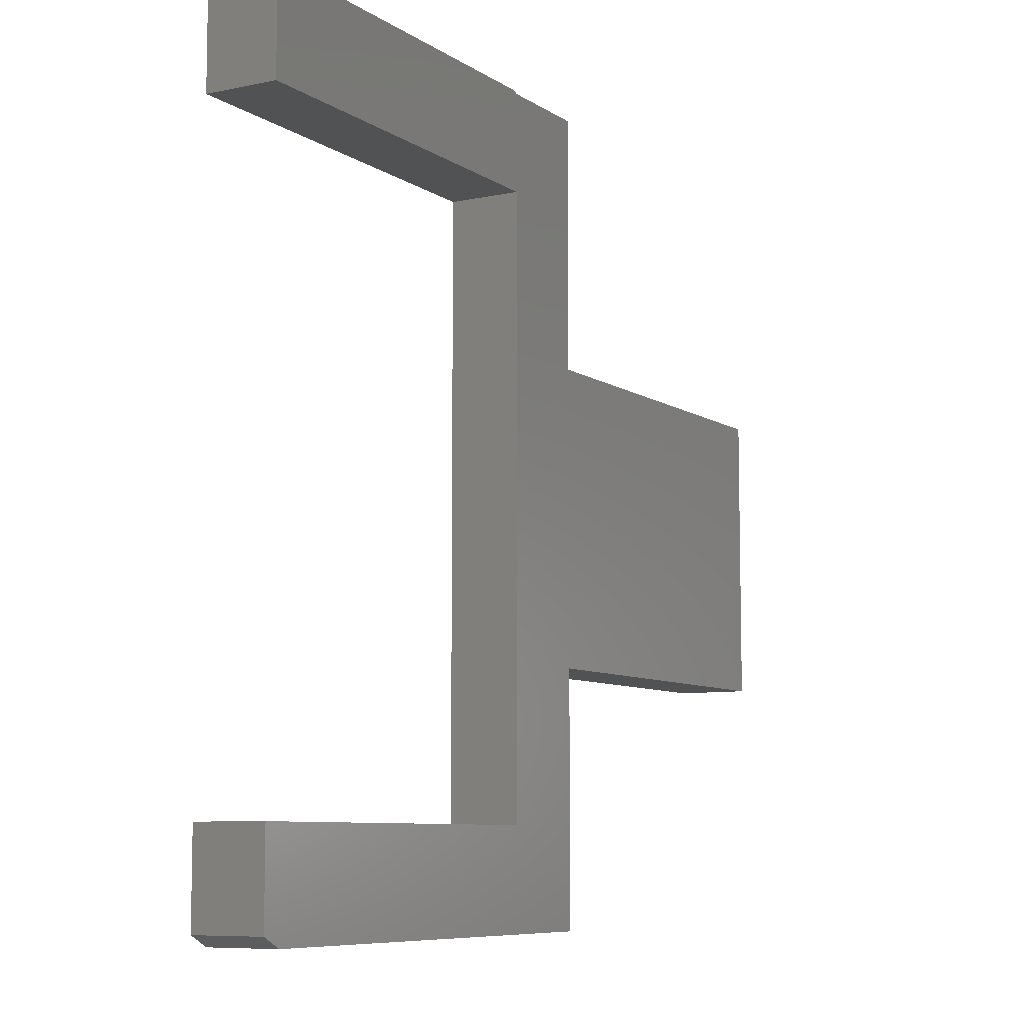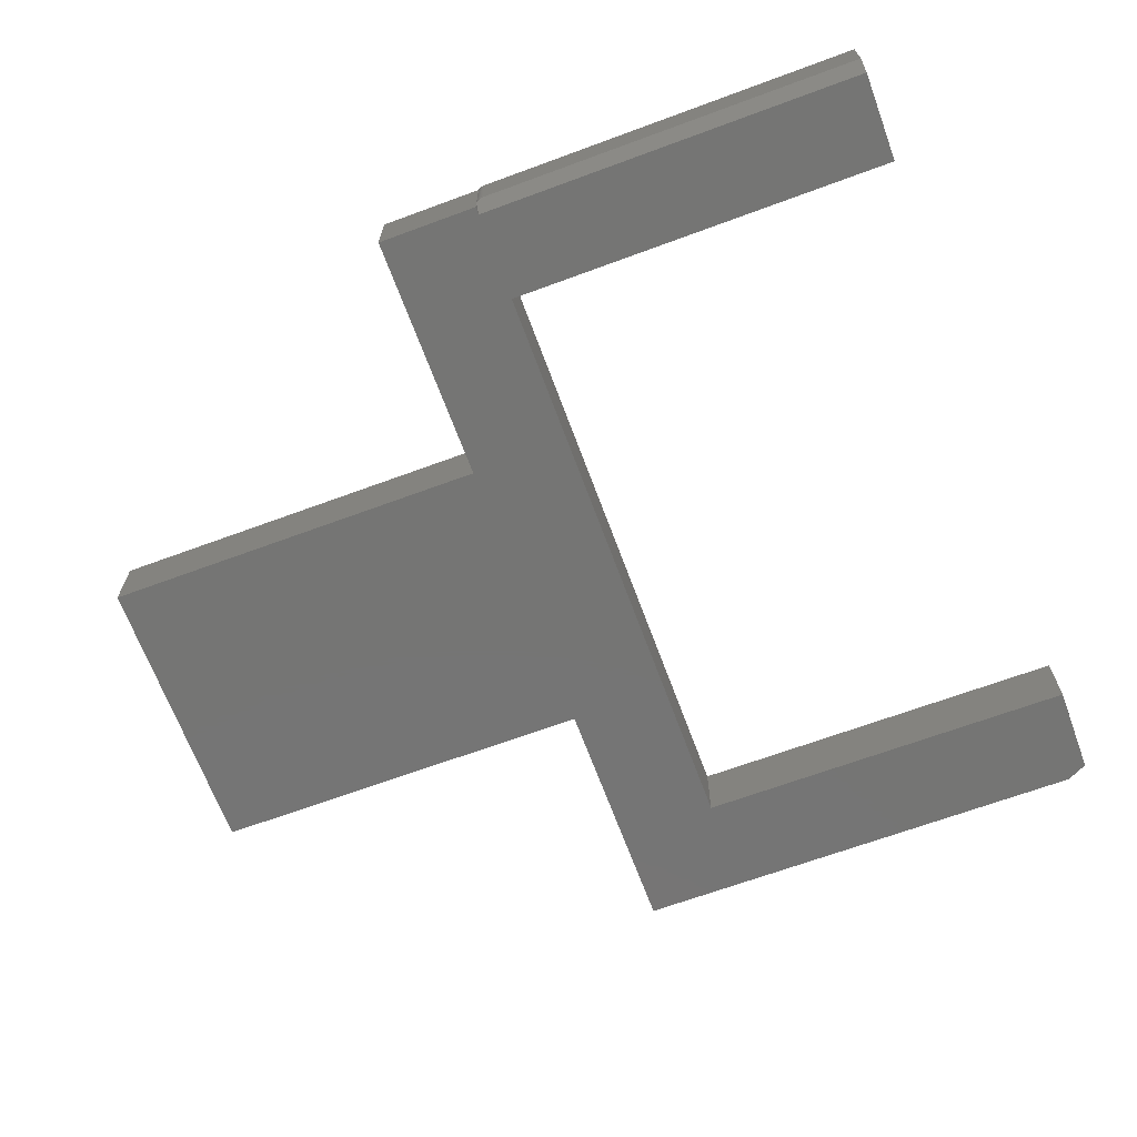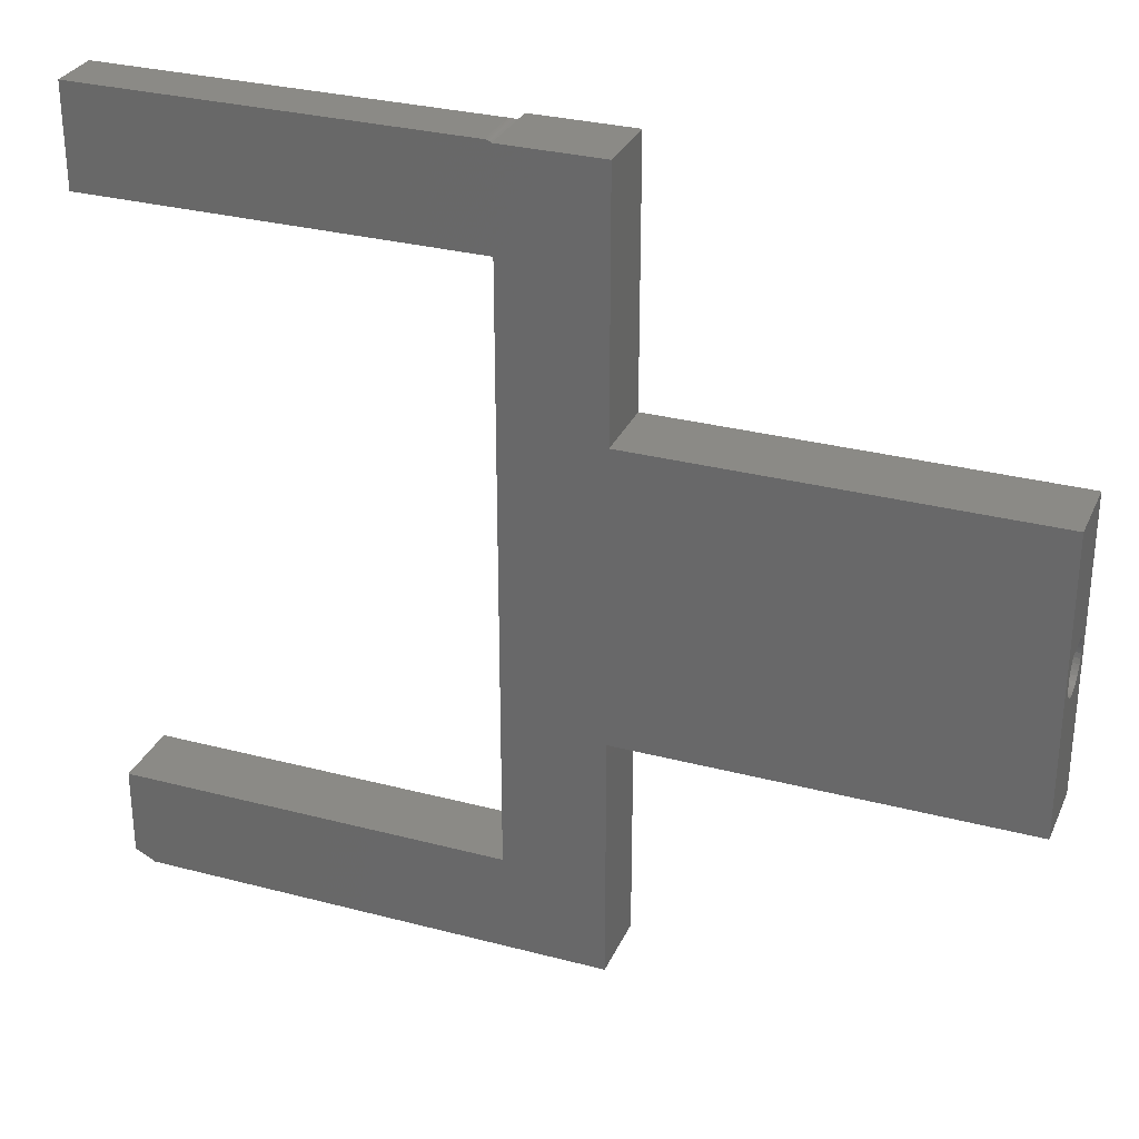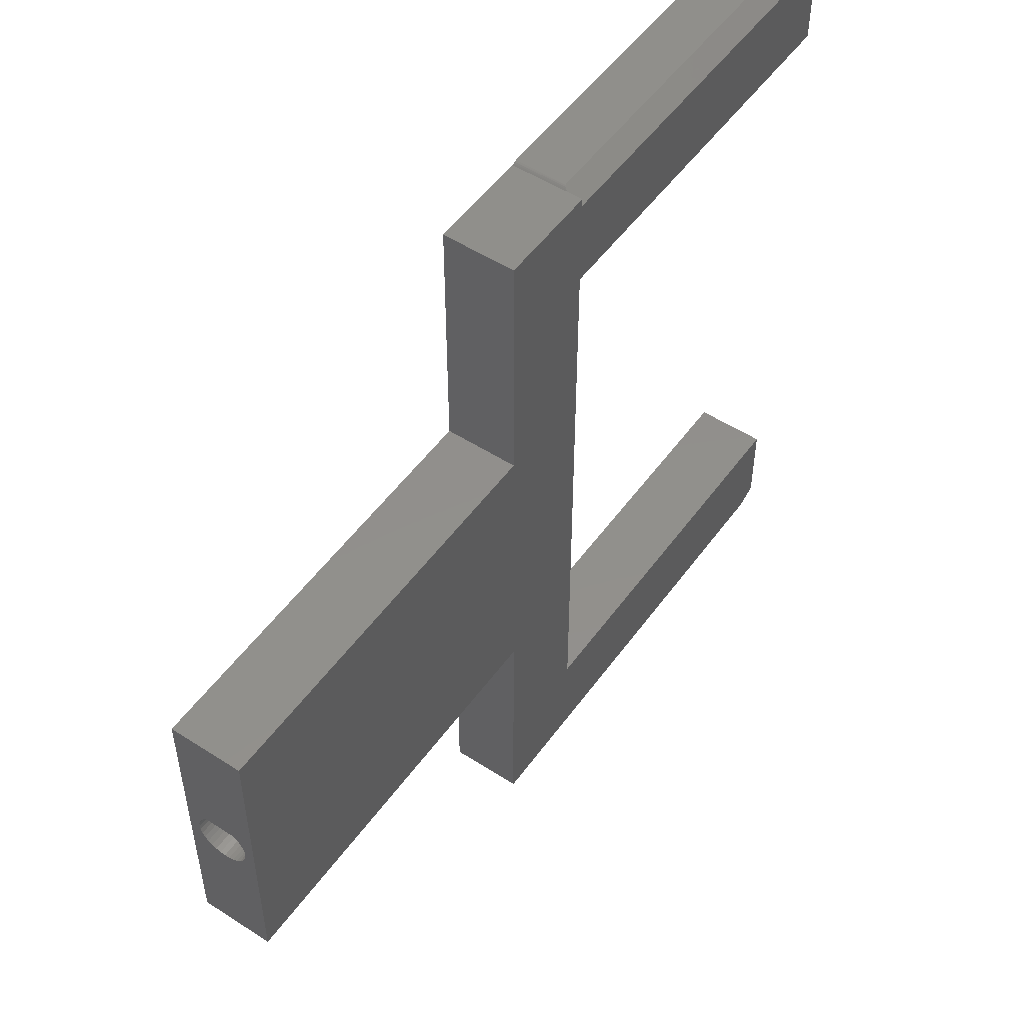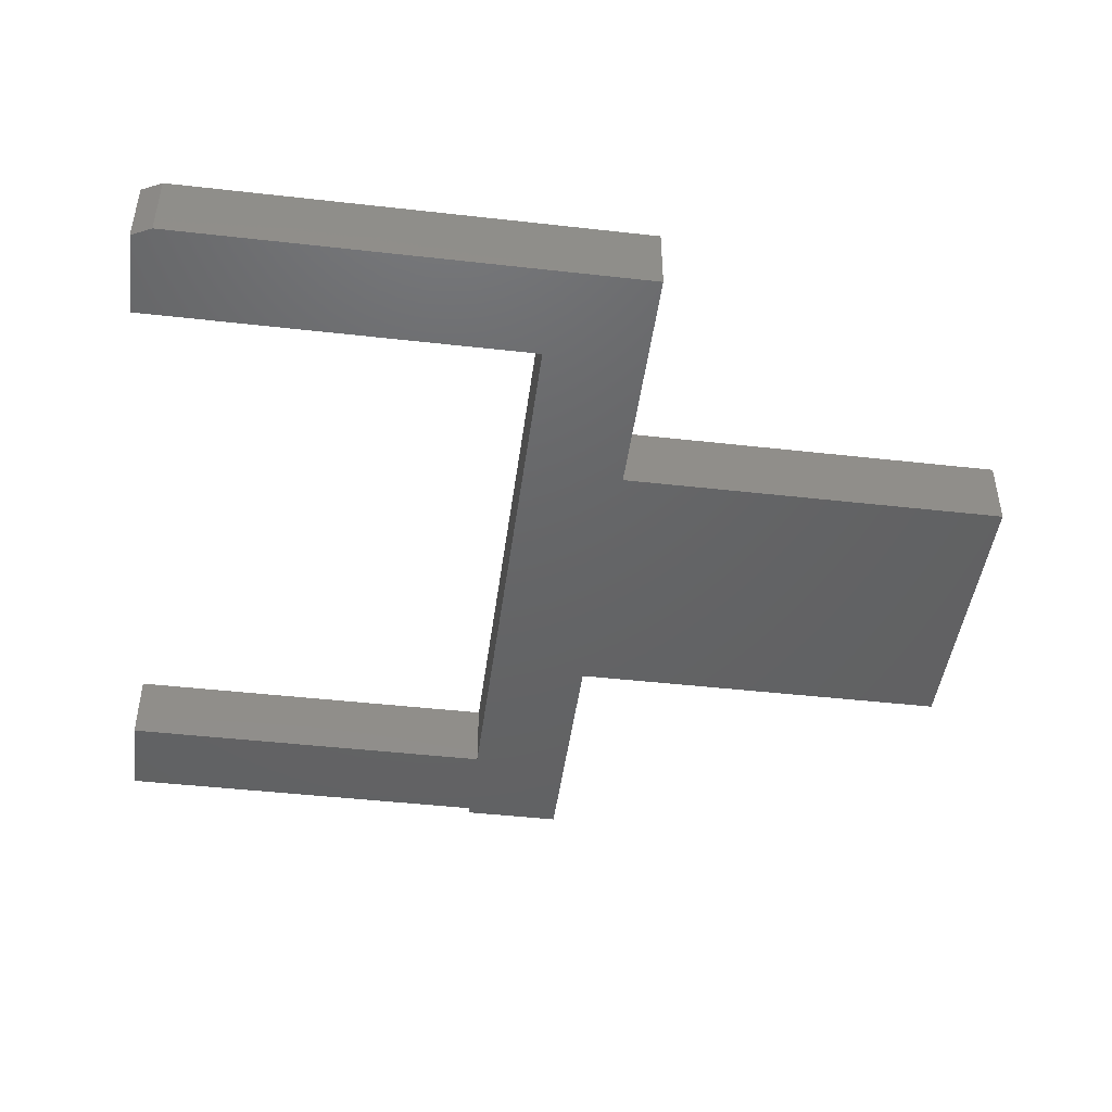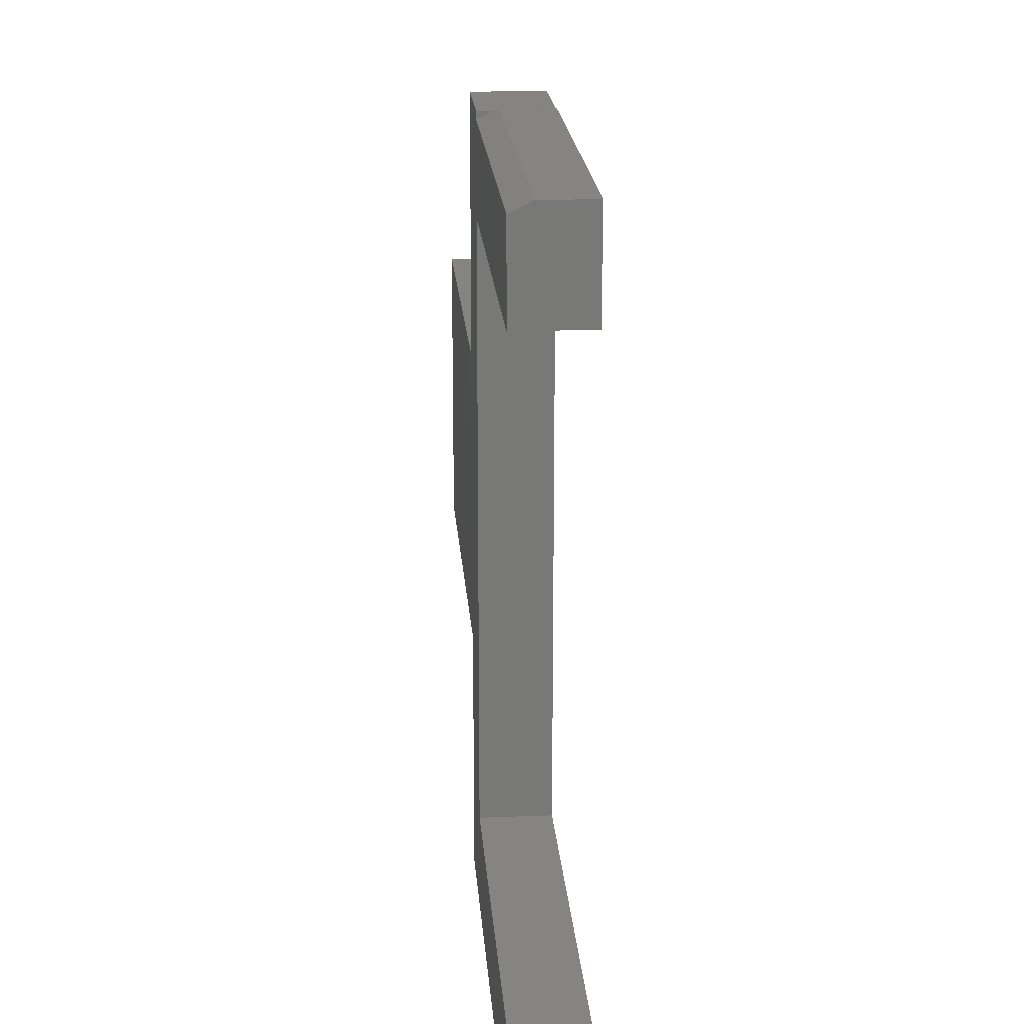
<metadata>
{"format":"stl","ext":"stl","renderer":"f3d","projection":"perspective","resolution":1024,"background":"white","views":[{"elev":-8.0,"azim":120.4,"up":"+Z"},{"elev":-67.3,"azim":20.3,"up":"+Y"},{"elev":30.2,"azim":-159.1,"up":"+Z"},{"elev":51.9,"azim":-55.1,"up":"+Z"},{"elev":-45.7,"azim":172.6,"up":"+Y"},{"elev":19.5,"azim":85.9,"up":"+Z"}]}
</metadata>
<code>
# stl→obj: 102 verts, 200 faces
v -0.6016 -0.05469 -0.2266
v -0.6016 -0.05469 0.223
v -0.6016 -0.03965 -0.001381
v -0.6016 -0.03875 -0.008894
v -0.6016 -0.03642 -0.01609
v -0.6016 -0.03275 -0.02271
v -0.6016 -0.02787 -0.0285
v -0.6016 -0.02198 -0.03324
v -0.6016 -0.01528 -0.03676
v -0.6016 -0.008026 -0.03893
v -0.6016 -0.0004934 -0.03966
v -0.6016 0.05469 -0.2266
v -0.6016 0.05469 0.223
v -0.6016 0.03866 -0.001381
v -0.6016 0.0381 0.006166
v -0.6016 0.0361 0.01346
v -0.6016 0.03273 0.02024
v -0.6016 0.02813 0.02625
v -0.6016 0.02245 0.03125
v -0.6016 -0.0004934 0.03125
v -0.6016 0.007039 -0.03893
v -0.6016 0.01429 -0.03676
v -0.6016 0.02099 -0.03324
v -0.6016 0.02689 -0.0285
v -0.6016 0.03176 -0.02271
v -0.6016 0.03543 -0.01609
v -0.6016 0.03776 -0.008894
v -0.6016 -0.02344 0.03125
v -0.6016 -0.02911 0.02625
v -0.6016 -0.03372 0.02024
v -0.6016 -0.03709 0.01346
v -0.6016 -0.03909 0.006166
v -0.1484 0.007039 -0.03893
v -0.1484 0.01429 -0.03676
v -0.1484 0.02099 -0.03324
v -0.1484 0.02689 -0.0285
v -0.1484 0.03176 -0.02271
v -0.1484 0.03543 -0.01609
v -0.1484 0.03776 -0.008894
v -0.1484 0.03866 -0.001381
v -0.1484 0.0381 0.006166
v -0.1484 0.0361 0.01346
v -0.1484 0.03273 0.02024
v -0.1484 0.02813 0.02625
v -0.1484 0.02245 0.03125
v -0.1484 -0.0004934 -0.03966
v -0.1484 -0.008026 -0.03893
v -0.1484 -0.01528 -0.03676
v -0.1484 -0.02198 -0.03324
v -0.1484 -0.02787 -0.0285
v -0.1484 -0.03275 -0.02271
v -0.1484 -0.03642 -0.01609
v -0.1484 -0.03875 -0.008894
v -0.1484 -0.03965 -0.001381
v -0.1484 -0.03909 0.006166
v -0.1484 -0.03709 0.01346
v -0.1484 -0.03372 0.02024
v -0.1484 -0.02911 0.02625
v -0.1484 -0.02344 0.03125
v -0.1484 -0.0004934 0.03125
v 0 -0.05469 -0.6094
v 0.7188 -0.05469 -0.6094
v 0.75 -0.05469 -0.5938
v 0.1539 -0.05469 -0.4554
v 0.1539 -0.05469 0.4554
v 5.106e-17 -0.05469 0.2245
v 5.097e-17 -0.05469 0.223
v 2.344e-17 -0.05469 -0.2266
v 0.1539 -0.05469 -0.4574
v 0.75 -0.05469 -0.4574
v 7.463e-17 -0.05469 0.6094
v 0.1539 -0.05469 0.4609
v 0.1539 -0.05469 0.5973
v 0.1539 -0.05469 0.6094
v 0.75 -0.05469 0.4609
v 0.75 -0.05469 0.5973
v -1.003e-17 0.05469 -0.6094
v 0.7188 0.05469 -0.6094
v 1.341e-17 0.05469 -0.2266
v 4.094e-17 0.05469 0.223
v 0.1539 0.05469 -0.4554
v 0.1539 0.05469 -0.4574
v 4.103e-17 0.05469 0.2245
v 0.1539 0.05469 0.4609
v 0.1539 0.05469 0.4554
v 0.1563 0.05469 0.6108
v 0.1587 0.05469 0.612
v 0.1614 0.05469 0.6127
v 0.1641 0.05469 0.6129
v 0.75 0.05469 0.6129
v 0.1539 0.05469 0.6094
v 0.75 0.05469 0.4609
v 6.46e-17 0.05469 0.6094
v 0.75 0.05469 -0.5938
v 0.75 0.05469 -0.4574
v 0.75 -0.02344 0.6129
v 0.1641 -0.02344 0.6129
v 0.1539 -0.03072 0.6094
v 0.1628 -0.02354 0.6129
v 0.1604 -0.02431 0.6125
v 0.1581 -0.02578 0.6117
v 0.156 -0.02788 0.6107
f 1 2 3
f 1 3 4
f 1 4 5
f 1 5 6
f 1 6 7
f 1 7 8
f 1 8 9
f 1 9 10
f 1 10 11
f 1 11 12
f 13 12 14
f 13 14 15
f 13 15 16
f 13 16 17
f 13 17 18
f 13 18 19
f 13 19 20
f 13 20 2
f 12 11 21
f 12 21 22
f 12 22 23
f 12 23 24
f 12 24 25
f 12 25 26
f 12 26 27
f 12 27 14
f 2 20 28
f 2 28 29
f 2 29 30
f 2 30 31
f 2 31 32
f 2 32 3
f 11 33 21
f 21 33 34
f 21 34 22
f 22 34 35
f 22 35 23
f 23 35 36
f 23 36 24
f 24 36 37
f 24 37 25
f 25 37 38
f 25 38 26
f 26 38 39
f 26 39 27
f 27 39 40
f 27 40 14
f 14 40 41
f 14 41 15
f 15 41 42
f 15 42 16
f 16 42 43
f 16 43 17
f 17 43 44
f 17 44 18
f 18 44 45
f 18 45 19
f 33 11 46
f 46 11 10
f 46 10 47
f 47 10 9
f 47 9 48
f 48 9 8
f 48 8 49
f 49 8 7
f 49 7 50
f 50 7 6
f 50 6 51
f 51 6 5
f 51 5 52
f 52 5 4
f 52 4 53
f 53 4 3
f 53 3 54
f 54 3 32
f 54 32 55
f 55 32 31
f 55 31 56
f 56 31 30
f 56 30 57
f 57 30 29
f 57 29 58
f 58 29 28
f 58 28 59
f 19 45 20
f 20 45 28
f 28 45 60
f 28 60 59
f 44 58 45
f 58 60 45
f 60 58 59
f 57 58 44
f 43 57 44
f 56 57 43
f 42 56 43
f 55 56 42
f 41 55 42
f 38 52 39
f 51 52 38
f 37 51 38
f 50 51 37
f 36 50 37
f 49 50 36
f 35 49 36
f 48 49 35
f 34 48 35
f 47 48 34
f 46 47 34
f 33 46 34
f 52 53 39
f 39 53 54
f 39 54 40
f 40 54 55
f 40 55 41
f 61 62 63
f 64 65 66
f 64 66 67
f 64 67 68
f 69 64 68
f 69 68 61
f 69 61 63
f 69 63 70
f 71 66 65
f 71 65 72
f 71 72 73
f 71 73 74
f 2 1 67
f 67 1 68
f 72 75 73
f 73 75 76
f 61 77 62
f 62 77 78
f 79 12 13
f 79 13 80
f 79 80 81
f 79 81 82
f 79 82 77
f 83 84 85
f 83 85 81
f 83 81 80
f 86 87 88
f 86 88 89
f 86 89 90
f 86 90 91
f 91 90 92
f 91 92 84
f 91 84 83
f 91 83 93
f 78 77 94
f 94 77 82
f 94 82 95
f 96 90 97
f 97 90 89
f 75 92 76
f 76 92 90
f 76 90 96
f 62 78 63
f 63 78 94
f 63 94 70
f 70 94 95
f 71 93 66
f 66 93 83
f 64 81 65
f 65 81 85
f 69 82 64
f 64 82 81
f 65 85 72
f 72 85 84
f 98 74 73
f 66 83 67
f 67 83 80
f 68 79 61
f 61 79 77
f 70 95 69
f 69 95 82
f 72 84 75
f 75 84 92
f 73 76 96
f 73 96 97
f 73 97 99
f 73 99 100
f 73 100 101
f 73 101 102
f 73 102 98
f 97 88 99
f 97 89 88
f 91 102 86
f 91 98 102
f 86 102 101
f 86 101 87
f 87 101 100
f 87 100 88
f 88 100 99
f 67 80 2
f 2 80 13
f 1 12 68
f 68 12 79
f 71 74 93
f 93 74 98
f 93 98 91

</code>
